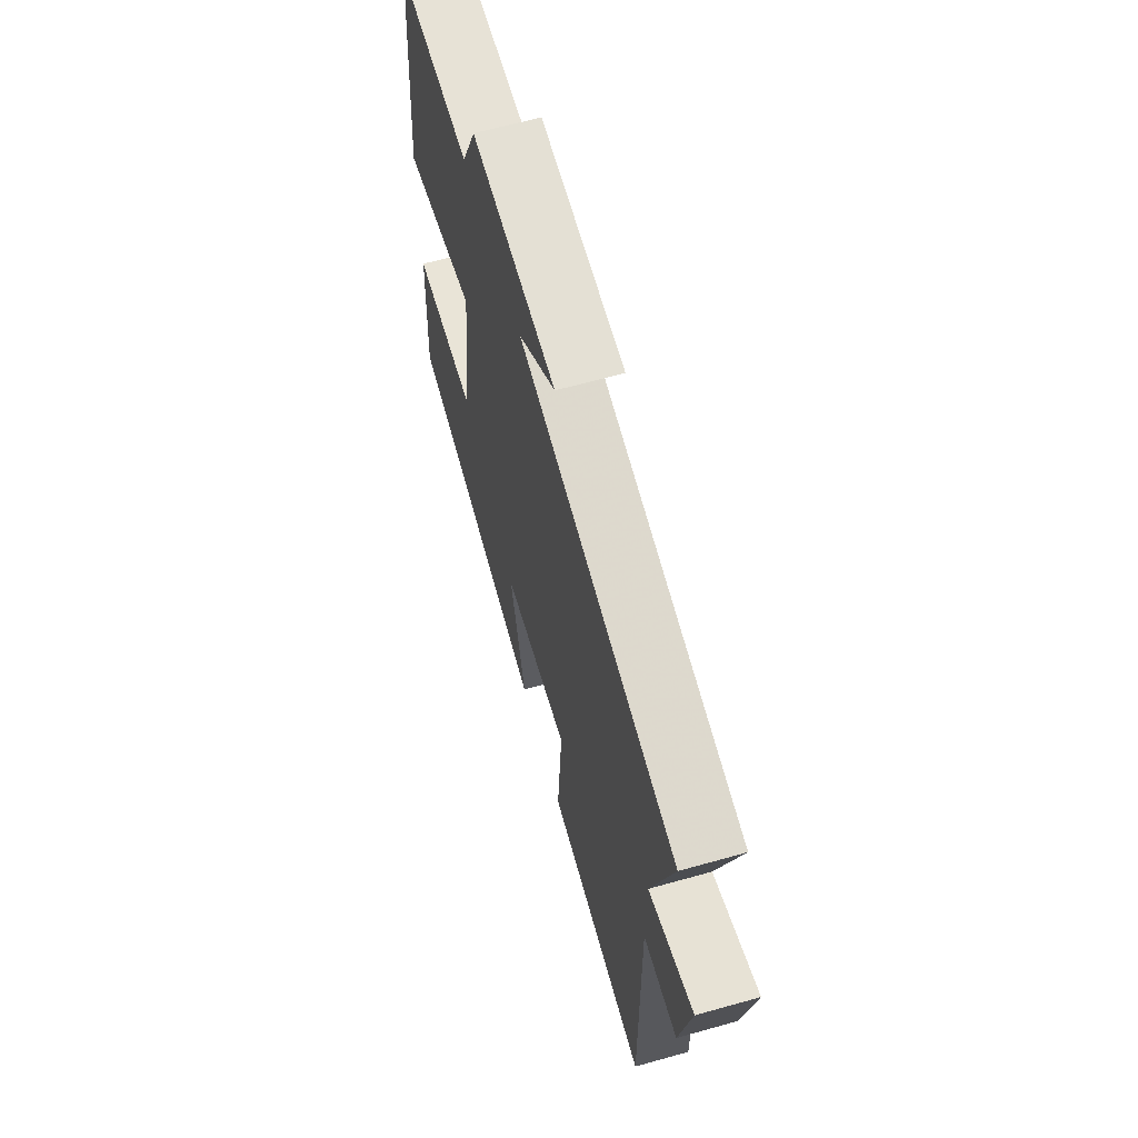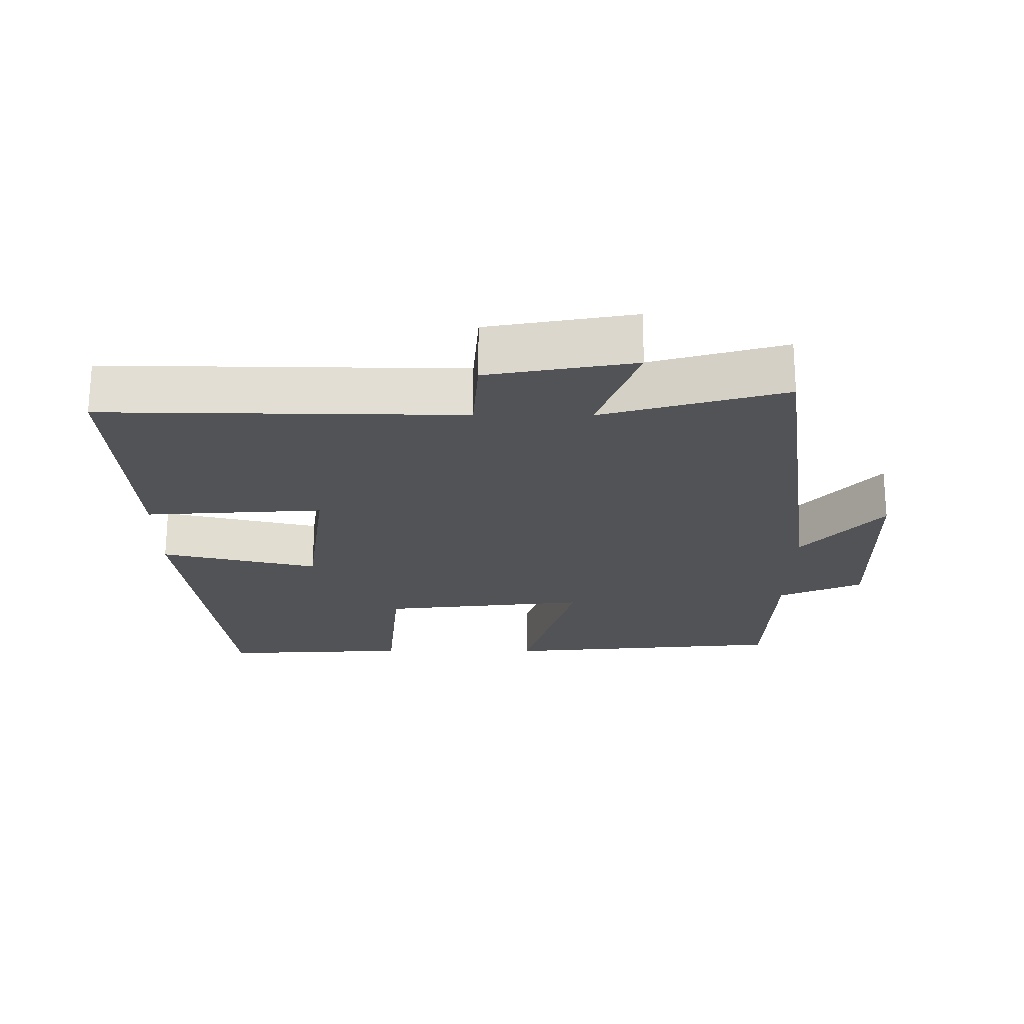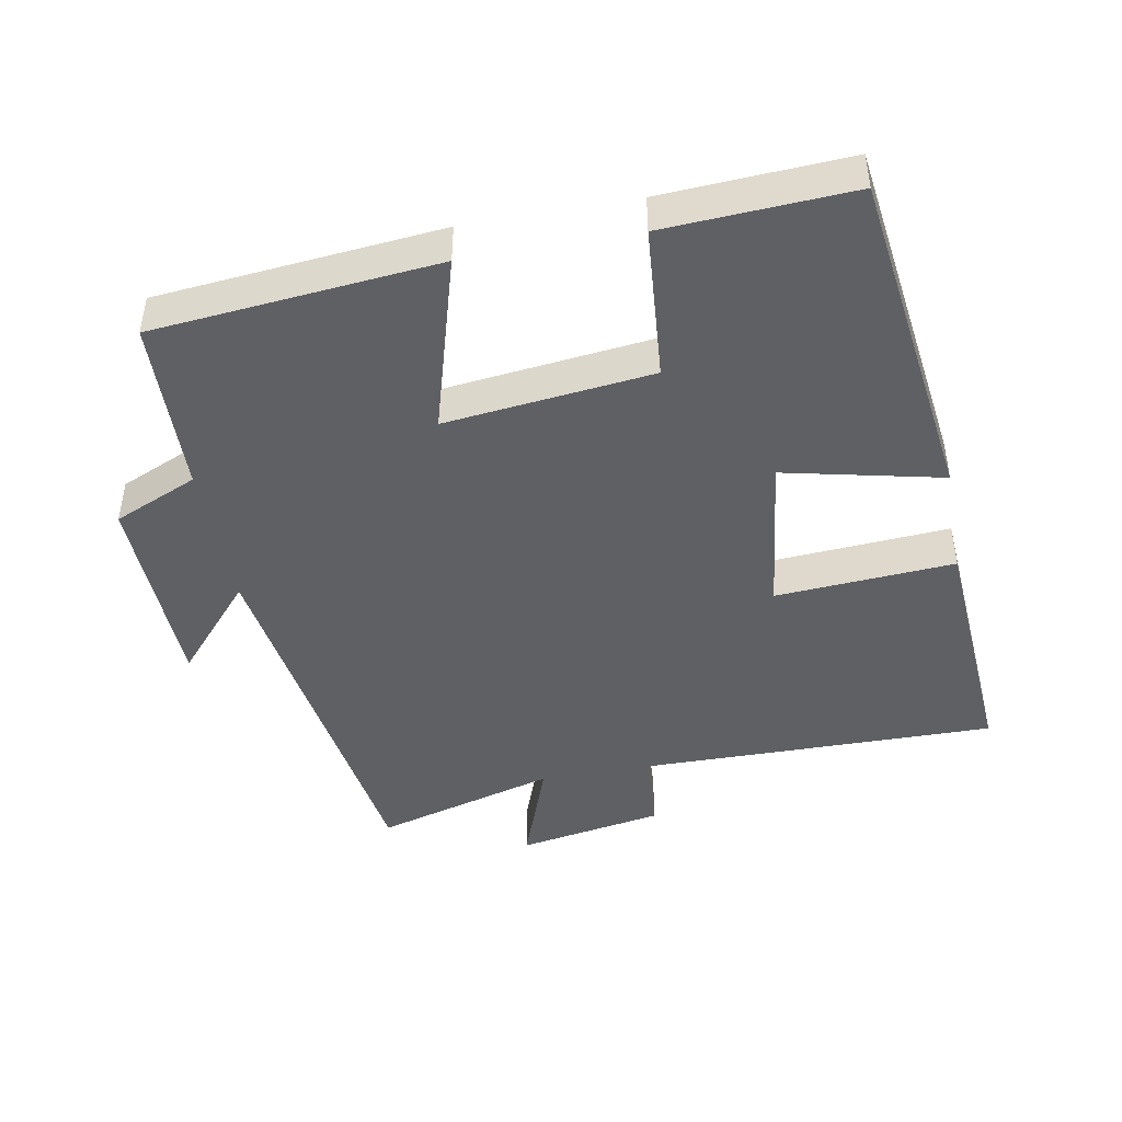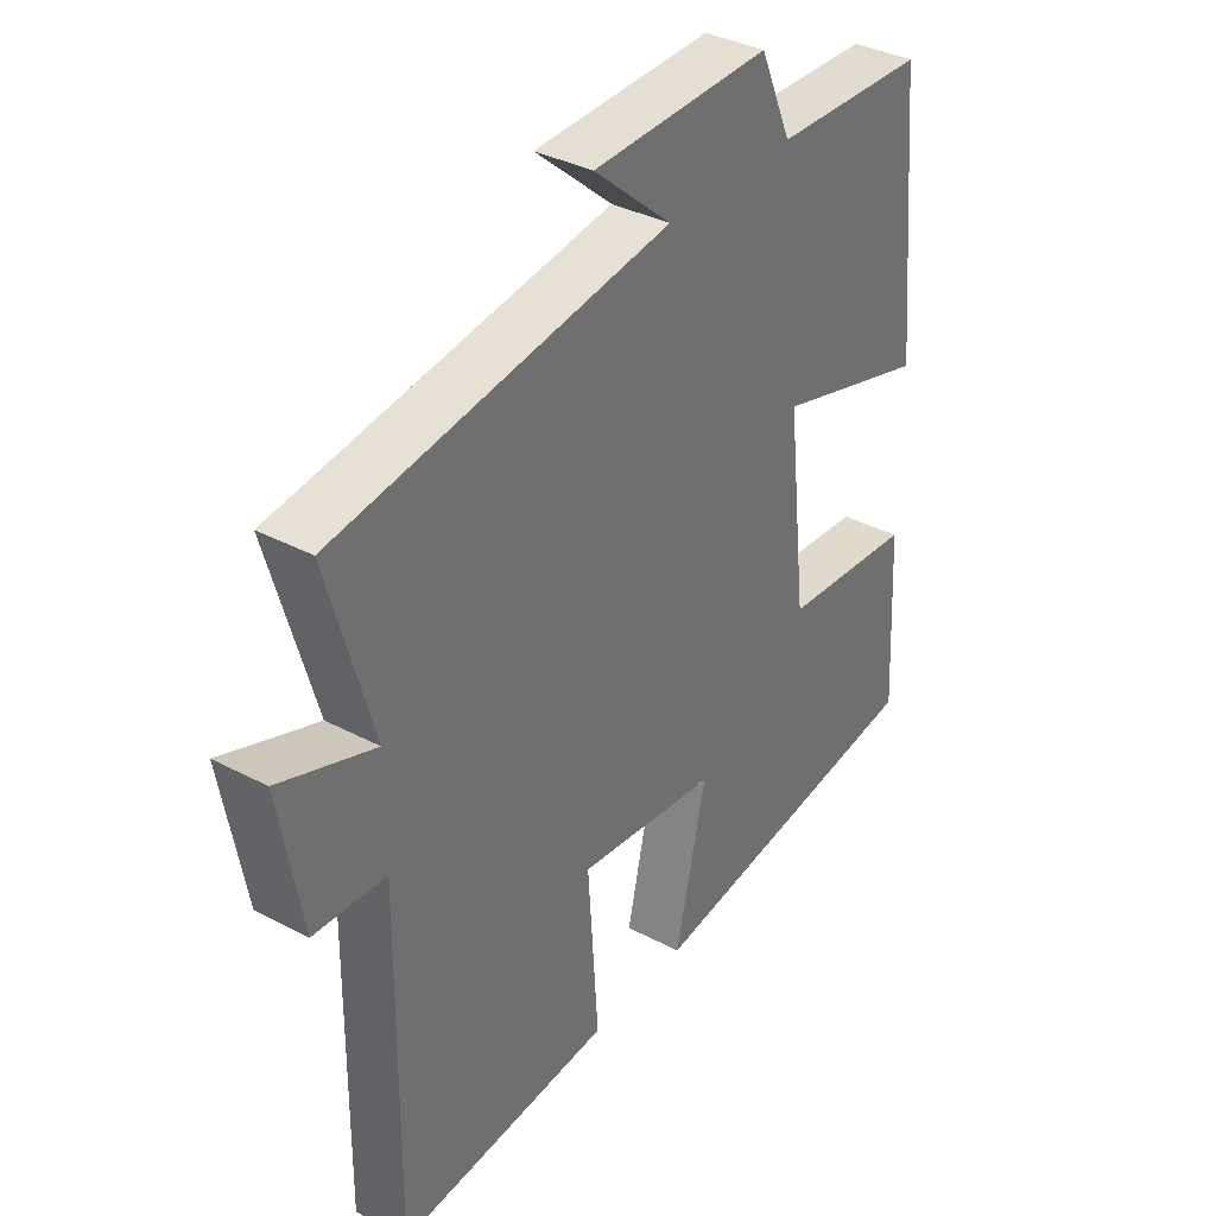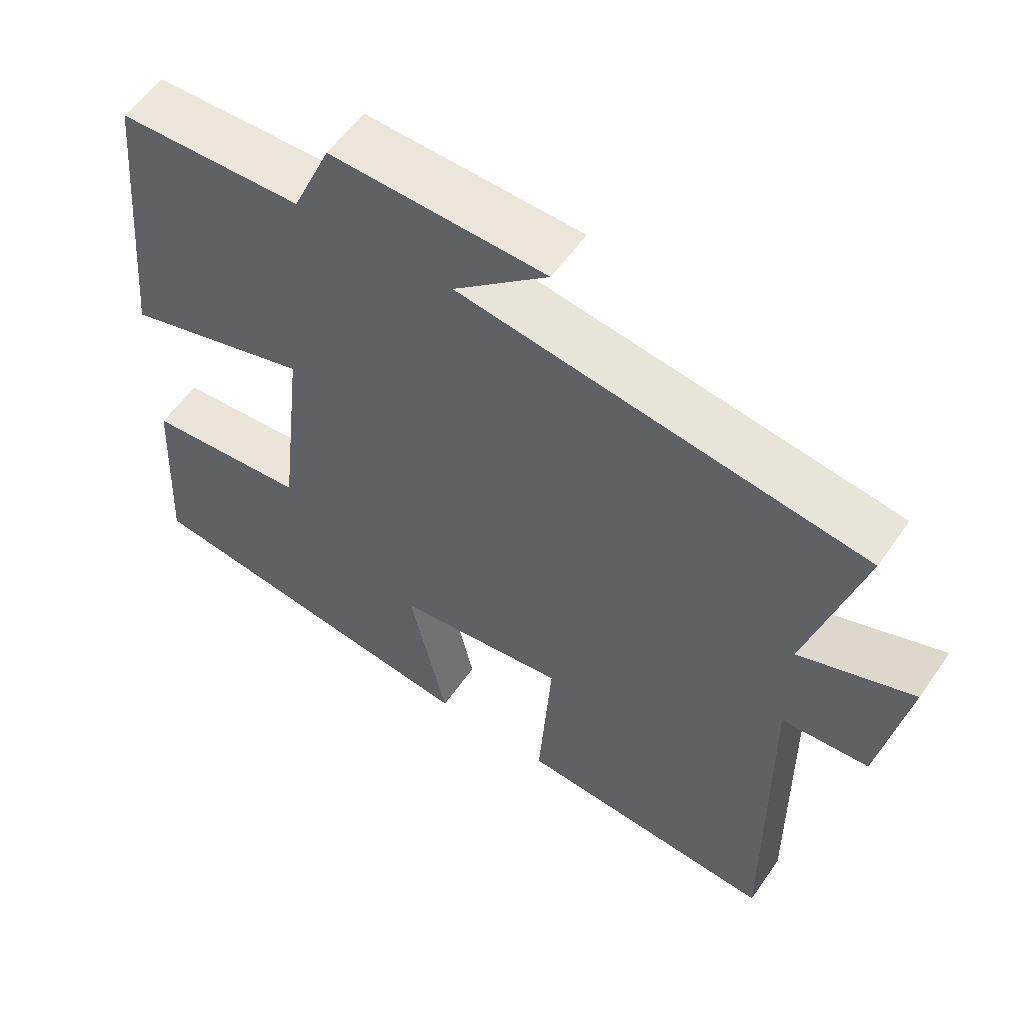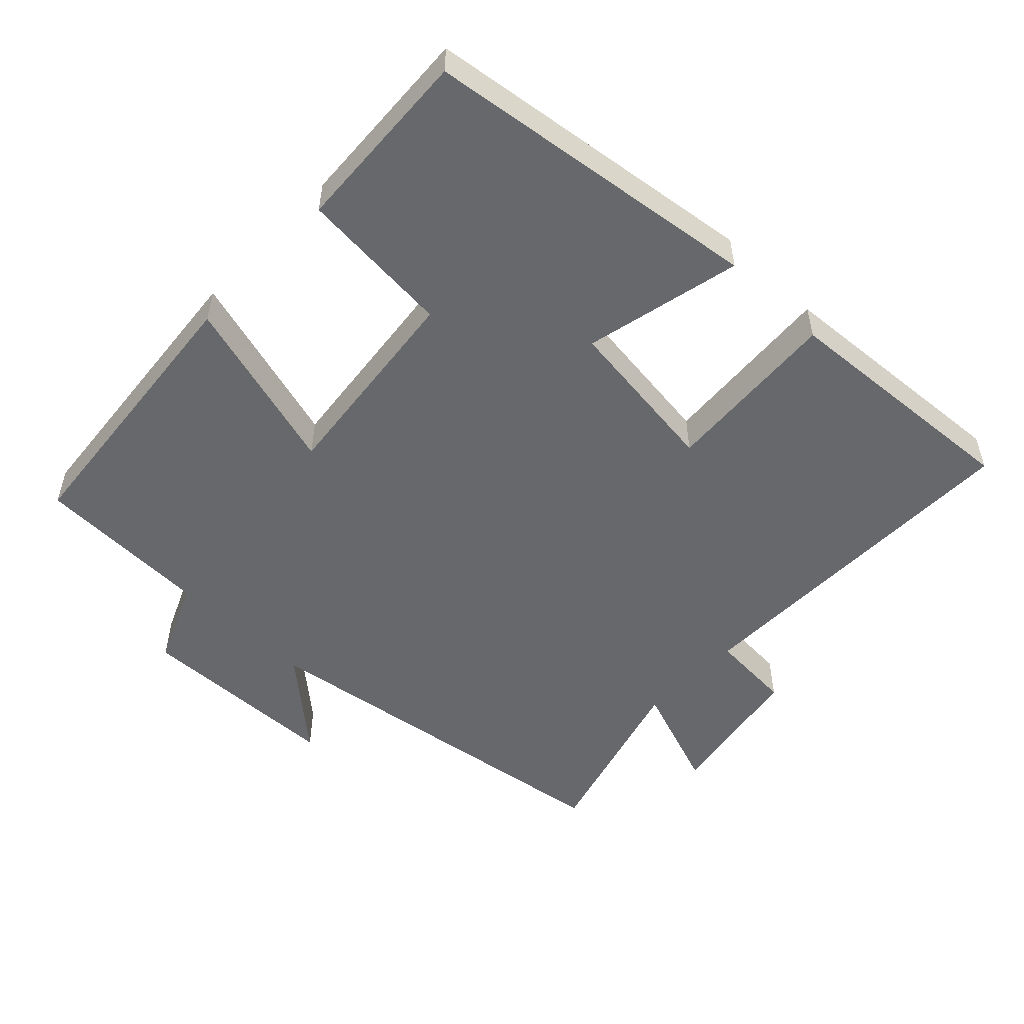
<metadata>
{"format":"obj","ext":"obj","renderer":"f3d","projection":"perspective","resolution":1024,"background":"white","views":[{"elev":64.6,"azim":-105.8,"up":"+Z"},{"elev":-22.4,"azim":-90.4,"up":"+Y"},{"elev":-44.9,"azim":100.5,"up":"+Y"},{"elev":35.9,"azim":-55.2,"up":"+Z"},{"elev":56.7,"azim":-145.6,"up":"+Z"},{"elev":-52.4,"azim":136.2,"up":"+Y"}]}
</metadata>
<code>
v -0.505 0.07 -0.525
v -0.5 0.07 -0.007
v -0.621 0.07 0.001
v -0.659 0.07 0.213
v -0.5 0.07 0.155
v -0.575 0.07 0.419
v -0.015 0.07 0.5
v -0.146 0.07 0.614
v 0.152 0.07 0.622
v 0.205 0.07 0.5
v 0.461 0.07 0.491
v 0.5 0.07 0.079
v 0.242 0.07 0.154
v 0.276 0.07 -0.146
v 0.5 0.07 -0.165
v 0.515 0.07 -0.436
v 0.023 0.07 -0.5
v 0.075 0.07 -0.271
v -0.161 0.07 -0.241
v -0.143 0.07 -0.5
v -0.505 0 -0.525
v -0.5 0 -0.007
v -0.621 0 0.001
v -0.659 0 0.213
v -0.5 0 0.155
v -0.575 0 0.419
v -0.015 0 0.5
v -0.146 0 0.614
v 0.152 0 0.622
v 0.205 0 0.5
v 0.461 0 0.491
v 0.5 0 0.079
v 0.242 0 0.154
v 0.276 0 -0.146
v 0.5 0 -0.165
v 0.515 0 -0.436
v 0.023 0 -0.5
v 0.075 0 -0.271
v -0.161 0 -0.241
v -0.143 0 -0.5
f 19 20 1 2
f 18 19 2
f 15 16 17 18
f 14 15 18
f 13 14 18 2
f 10 11 12 13
f 7 8 9 10
f 5 6 7 10
f 5 10 13 2
f 2 3 4 5
f 22 21 40 39
f 22 39 38
f 38 37 36 35
f 38 35 34
f 22 38 34 33
f 33 32 31 30
f 30 29 28 27
f 30 27 26 25
f 22 33 30 25
f 25 24 23 22
f 1 21 22 2
f 2 22 23 3
f 3 23 24 4
f 4 24 25 5
f 5 25 26 6
f 6 26 27 7
f 7 27 28 8
f 8 28 29 9
f 9 29 30 10
f 10 30 31 11
f 11 31 32 12
f 12 32 33 13
f 13 33 34 14
f 14 34 35 15
f 15 35 36 16
f 16 36 37 17
f 17 37 38 18
f 18 38 39 19
f 19 39 40 20
f 20 40 21 1

</code>
